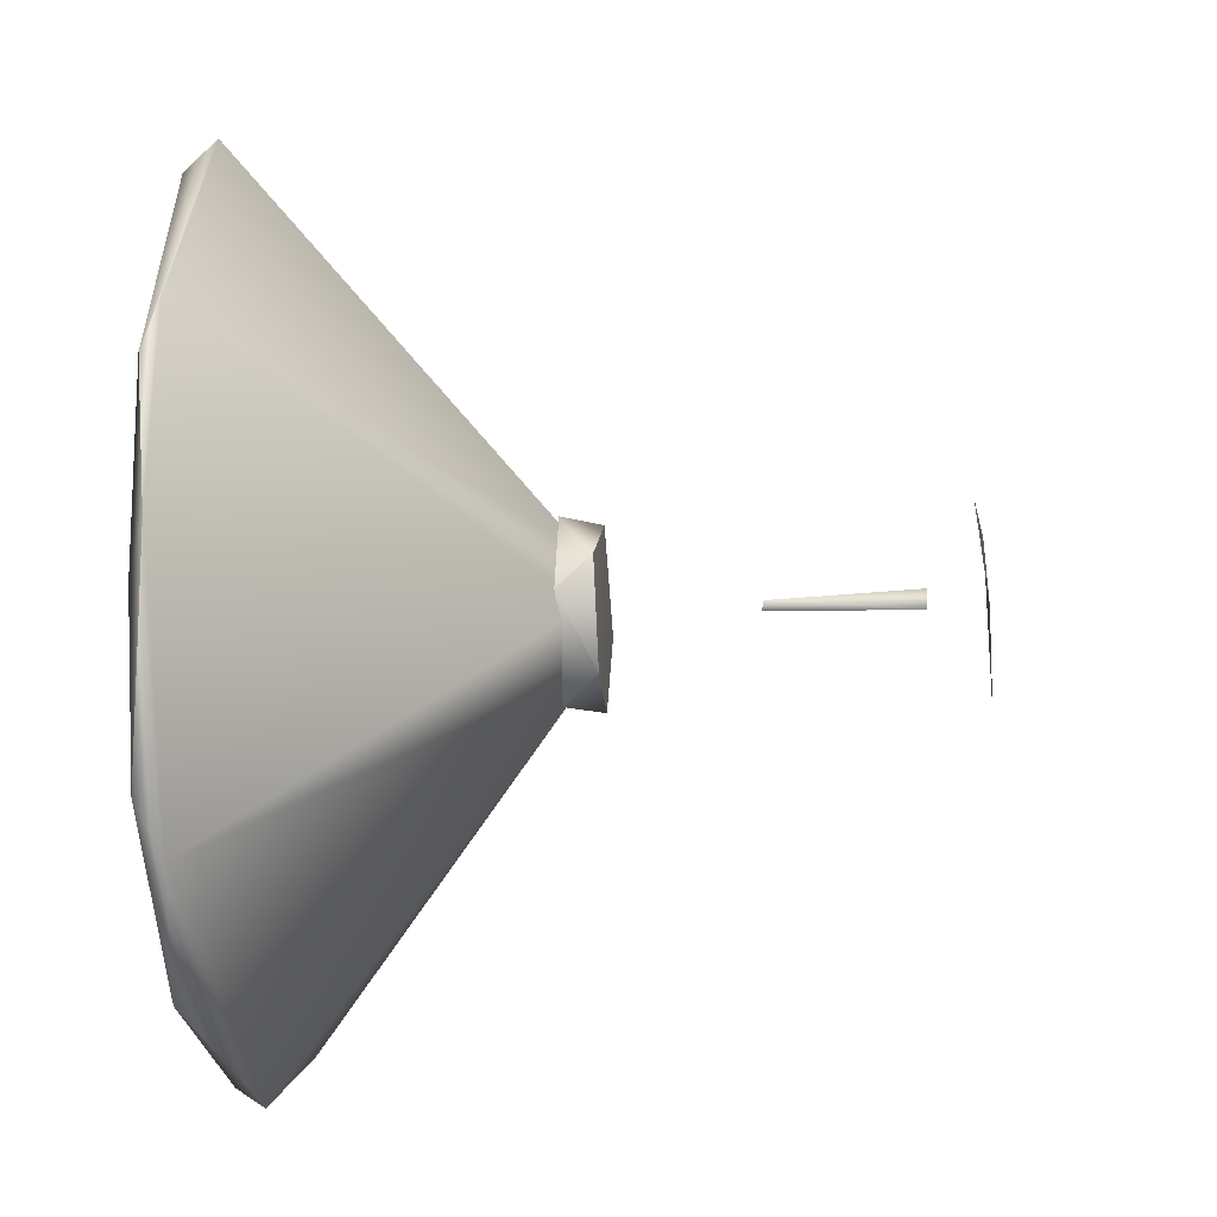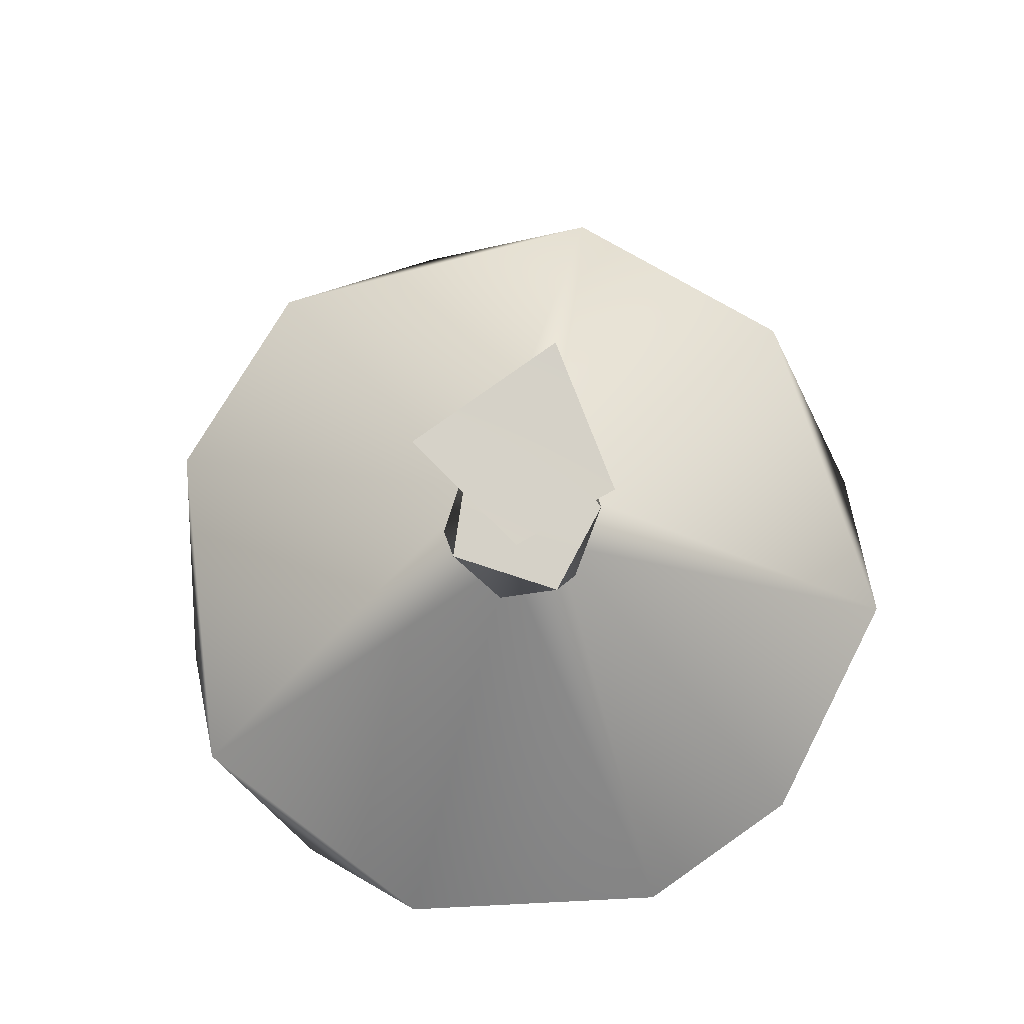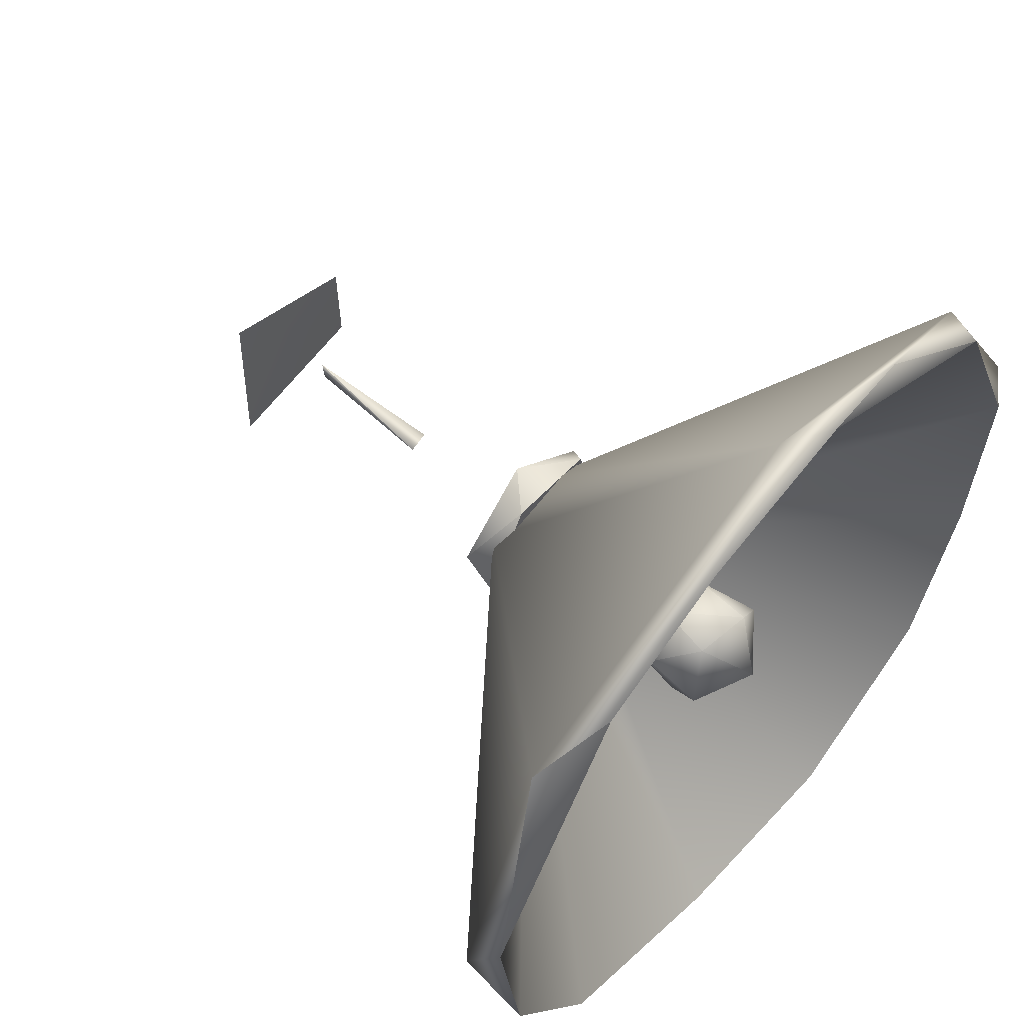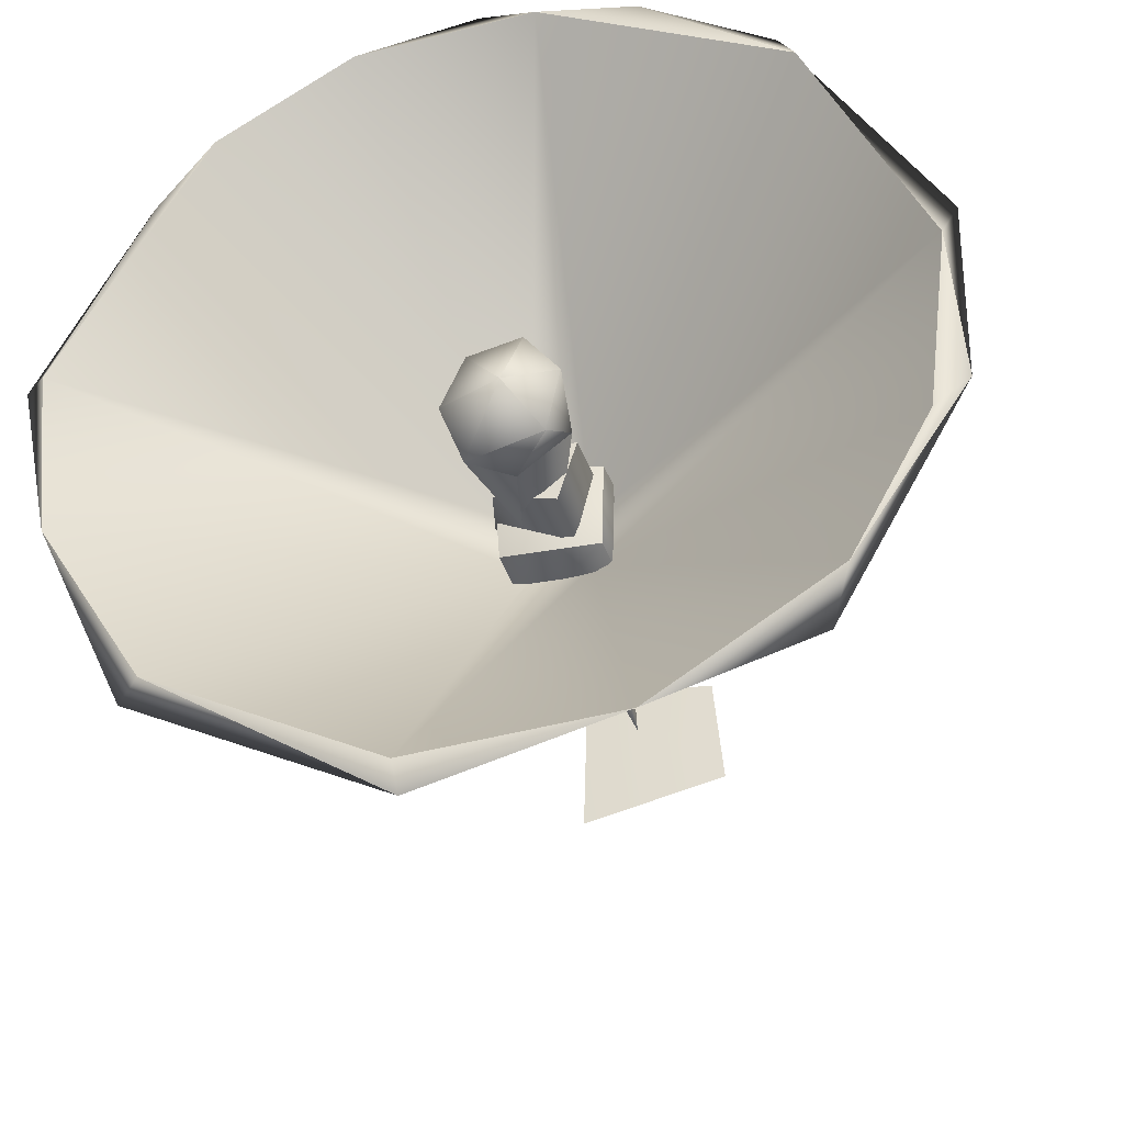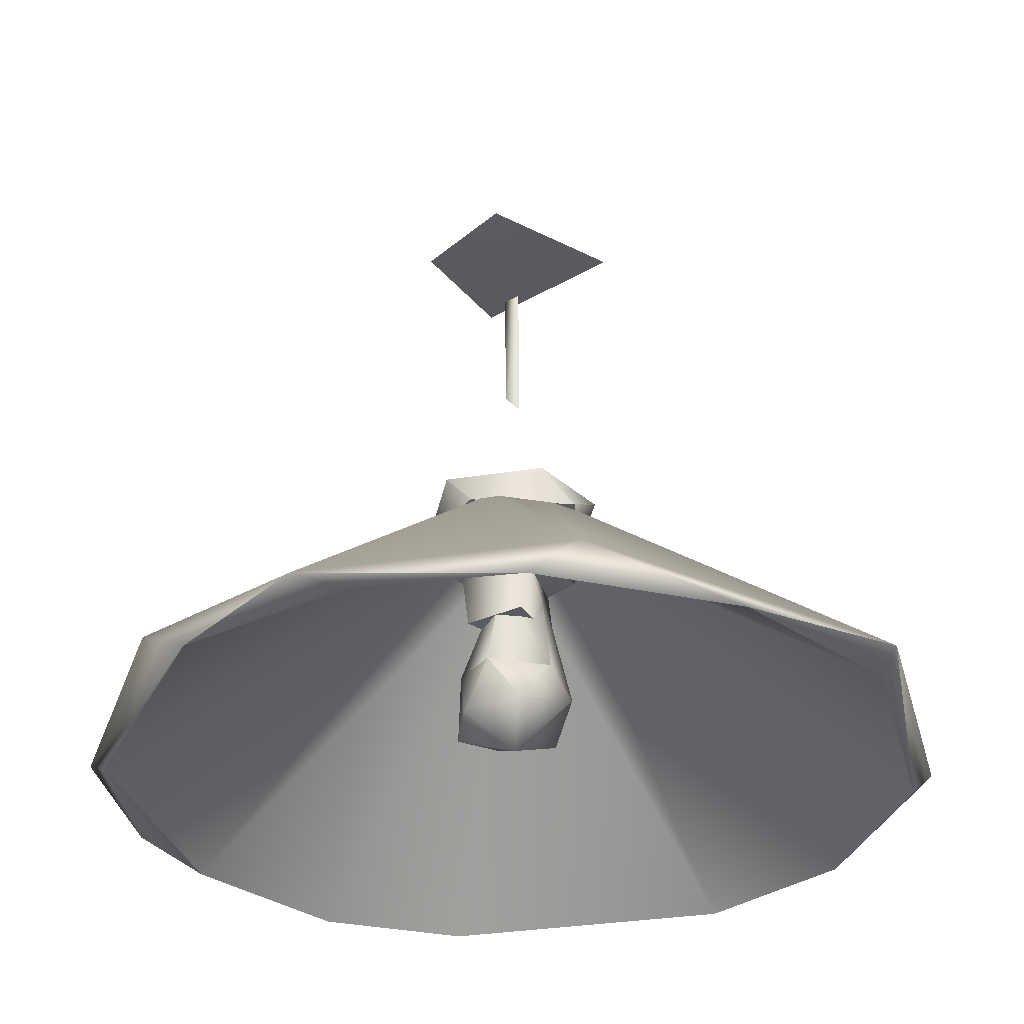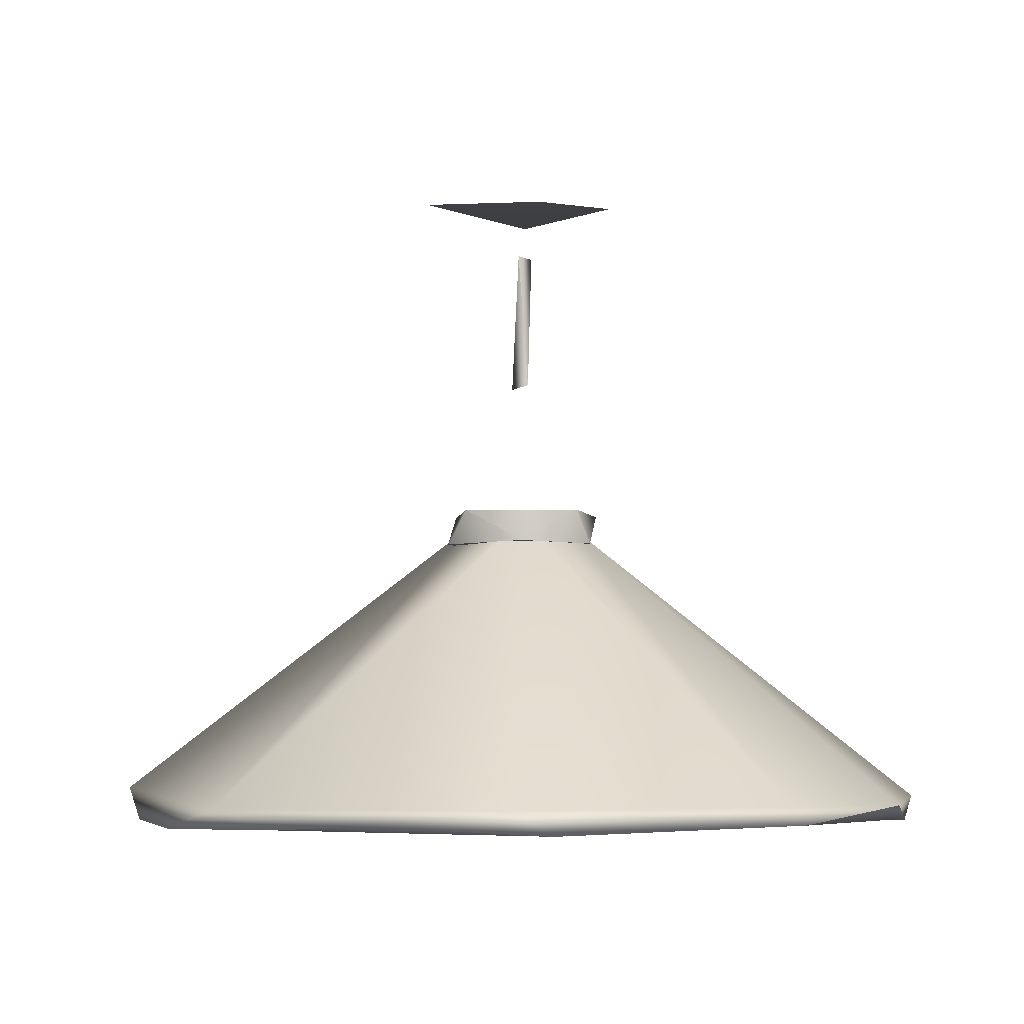
<metadata>
{"format":"obj","ext":"obj","renderer":"f3d","projection":"perspective","resolution":1024,"background":"white","views":[{"elev":-24.9,"azim":95.7,"up":"+Z"},{"elev":78.5,"azim":56.0,"up":"+Y"},{"elev":57.3,"azim":-49.7,"up":"+Z"},{"elev":-36.0,"azim":13.8,"up":"+Z"},{"elev":-32.5,"azim":130.8,"up":"+Y"},{"elev":-4.8,"azim":41.0,"up":"+Y"}]}
</metadata>
<code>
g SM_CeilingLamp_LOD4
v 0.2464 -0.5871 0.2486
v 0.03853 -0.5849 0.3495
v 0.1223 -0.5797 0.3399
v -0.3509 -0.5834 0.04503
v -0.2852 -0.5591 0.2279
v -0.2269 -0.5857 0.2652
v -0.01239 -0.1893 0.001659
v 0.001359 -0.06534 0.008346
v 0.007001 -0.1866 0.001738
v -0.01239 -0.1893 0.001659
v 0.001868 -0.06645 -0.009244
v 0.001359 -0.06534 0.008346
v 0.007001 -0.1866 0.001738
v 0.001868 -0.06645 -0.009244
v -0.01239 -0.1893 0.001659
v 0.001868 -0.06645 -0.009244
v 0.007001 -0.1866 0.001738
v 0.001359 -0.06534 0.008346
v 0.07027 -0.3364 -0.01143
v 0.04852 -0.336 0.05846
v 0.07563 -0.3074 0.01341
v 0.04852 -0.336 0.05846
v -0.004141 -0.3072 0.07548
v 0.07563 -0.3074 0.01341
v -0.0334 -0.3368 0.06715
v -0.004141 -0.3072 0.07548
v 0.04852 -0.336 0.05846
v -0.0334 -0.3368 0.06715
v -0.07256 -0.3073 0.01314
v -0.004141 -0.3072 0.07548
v -0.07256 -0.3073 0.01314
v -0.0334 -0.3368 0.06715
v -0.07269 -0.3359 -0.01287
v -0.07269 -0.3359 -0.01287
v -0.04302 -0.3091 -0.06347
v -0.07256 -0.3073 0.01314
v -0.04302 -0.3091 -0.06347
v -0.07269 -0.3359 -0.01287
v 0.003755 -0.337 -0.07722
v 0.03413 -0.3073 -0.06439
v -0.04302 -0.3091 -0.06347
v 0.003755 -0.337 -0.07722
v 0.03413 -0.3073 -0.06439
v 0.003755 -0.337 -0.07722
v 0.07027 -0.3364 -0.01143
v 0.03413 -0.3073 -0.06439
v 0.07027 -0.3364 -0.01143
v 0.07563 -0.3074 0.01341
v -0.04571 -0.3725 -0.002415
v -0.02766 -0.4316 0.021
v -0.02964 -0.4412 -0.02332
v -0.244 -0.5872 -0.2504
v -0.05733 -0.5824 -0.3421
v -0.05846 -0.5595 -0.3578
v 0.1124 -0.5893 -0.3327
v 0.3235 -0.583 -0.1139
v 0.352 -0.5691 -0.08107
v 0.2592 -0.5887 -0.238
v 0.3429 -0.5824 0.04529
v 0.03849 -0.3759 0.0284
v 0.03728 -0.4388 0.01972
v -0.02766 -0.4316 0.021
v -0.04571 -0.3725 -0.002415
v -0.04571 -0.3725 -0.002415
v -0.02964 -0.4412 -0.02332
v 0.02327 -0.373 -0.03329
v 0.0196 -0.4314 -0.02691
v 0.02327 -0.373 -0.03329
v 0.0196 -0.4314 -0.02691
v 0.03728 -0.4388 0.01972
v 0.03849 -0.3759 0.0284
v -0.02766 -0.4316 0.021
v 0.03728 -0.4388 0.01972
v -0.02964 -0.4412 -0.02332
v 0.0196 -0.4314 -0.02691
v 0.07086 -0.02258 -0.04052
v -0.05774 -0.0201 -0.06956
v -0.05375 -0.0197 0.07453
v 0.06308 -0.02922 0.05095
v 0.046 -0.3163 -0.0329
v 0.04645 -0.3872 0.03373
v 0.04946 -0.3162 0.04045
v 0.04466 -0.3871 -0.04175
v -0.0444 -0.3881 0.04404
v 0.04946 -0.3162 0.04045
v 0.04645 -0.3872 0.03373
v -0.0489 -0.3163 0.03375
v -0.0489 -0.3163 0.03375
v -0.0444 -0.3881 0.04404
v -0.03788 -0.3882 -0.04233
v -0.03375 -0.3164 -0.04834
v -0.03375 -0.3164 -0.04834
v -0.03788 -0.3882 -0.04233
v 0.04466 -0.3871 -0.04175
v 0.046 -0.3163 -0.0329
v -0.03788 -0.3882 -0.04233
v -0.0444 -0.3881 0.04404
v 0.04645 -0.3872 0.03373
v 0.04466 -0.3871 -0.04175
v -0.0334 -0.3368 0.06715
v 0.04852 -0.336 0.05846
v 0.07027 -0.3364 -0.01143
v -0.07269 -0.3359 -0.01287
v 0.003755 -0.337 -0.07722
v 0.07563 -0.3074 0.01341
v -0.004141 -0.3072 0.07548
v 0.03413 -0.3073 -0.06439
v -0.07256 -0.3073 0.01314
v -0.04302 -0.3091 -0.06347
v -0.1119 -0.5887 0.3317
v -0.2269 -0.5857 0.2652
v -0.2852 -0.5591 0.2279
v -0.01272 -0.5684 0.3722
v 0.03853 -0.5849 0.3495
v 0.1223 -0.5797 0.3399
v -0.04437 -0.3135 0.01843
v 0.2305 -0.5665 0.2871
v 0.2464 -0.5871 0.2486
v 0.3429 -0.5824 0.04529
v 0.02658 -0.3155 0.03393
v 0.355 -0.5665 0.08099
v 0.352 -0.5691 -0.08107
v 0.0399 -0.3155 -0.01264
v 0.2423 -0.5677 -0.2772
v 0.2592 -0.5887 -0.238
v 0.1124 -0.5893 -0.3327
v -0.003612 -0.3151 -0.04423
v -0.05846 -0.5595 -0.3578
v -0.266 -0.5656 -0.2574
v -0.244 -0.5872 -0.2504
v -0.3318 -0.5881 -0.1083
v -0.3707 -0.5654 0.04639
v -0.3509 -0.5834 0.04503
v -0.1119 -0.5887 0.3317
v -0.02516 -0.3365 0.02538
v -0.2269 -0.5857 0.2652
v 0.03853 -0.5849 0.3495
v -0.3509 -0.5834 0.04503
v 0.02484 -0.3362 0.02451
v 0.2464 -0.5871 0.2486
v -0.02469 -0.3361 -0.02442
v 0.3429 -0.5824 0.04529
v -0.3318 -0.5881 -0.1083
v 0.025 -0.3365 -0.02546
v -0.244 -0.5872 -0.2504
v 0.3235 -0.583 -0.1139
v -0.05733 -0.5824 -0.3421
v 0.2592 -0.5887 -0.238
v 0.1124 -0.5893 -0.3327
v 0.02003 -0.5412 0.04559
v 0.04757 -0.5338 0.01443
v 0.008545 -0.5647 -0.01153
v 0.02003 -0.5412 0.04559
v 0.008545 -0.5647 -0.01153
v -0.02725 -0.5331 0.04157
v -0.04469 -0.5416 -0.01196
v -0.02725 -0.5331 0.04157
v 0.008545 -0.5647 -0.01153
v -0.04469 -0.5416 -0.01196
v 0.008545 -0.5647 -0.01153
v -0.03313 -0.5095 -0.04103
v 0.03556 -0.5316 -0.04003
v -0.03313 -0.5095 -0.04103
v 0.008545 -0.5647 -0.01153
v 0.04757 -0.5338 0.01443
v 0.03556 -0.5316 -0.04003
v 0.008545 -0.5647 -0.01153
v -0.04819 -0.4947 0.007795
v -0.02725 -0.5331 0.04157
v -0.04469 -0.5416 -0.01196
v 0.03556 -0.5316 -0.04003
v 0.04757 -0.5338 0.01443
v 0.04501 -0.4875 -0.00999
v 0.04501 -0.4875 -0.00999
v 0.04757 -0.5338 0.01443
v 0.0299 -0.4866 0.0341
v 0.02003 -0.5412 0.04559
v 0.0299 -0.4866 0.0341
v 0.04757 -0.5338 0.01443
v 0.02003 -0.5412 0.04559
v -0.01586 -0.4847 0.03981
v 0.0299 -0.4866 0.0341
v -0.02725 -0.5331 0.04157
v -0.01586 -0.4847 0.03981
v 0.02003 -0.5412 0.04559
v -0.04819 -0.4947 0.007795
v -0.01586 -0.4847 0.03981
v -0.02725 -0.5331 0.04157
v -0.04819 -0.4947 0.007795
v -0.04469 -0.5416 -0.01196
v -0.03313 -0.5095 -0.04103
v 0.002549 -0.4904 -0.04654
v -0.03313 -0.5095 -0.04103
v 0.03556 -0.5316 -0.04003
v 0.04501 -0.4875 -0.00999
v 0.002549 -0.4904 -0.04654
v 0.03556 -0.5316 -0.04003
v 0.01324 -0.3882 -0.000347
v -0.009418 -0.3904 0.02273
v -0.01799 -0.3928 -0.01918
v 0.0299 -0.4866 0.0341
v 0.01324 -0.3882 -0.000347
v 0.04501 -0.4875 -0.00999
v 0.01324 -0.3882 -0.000347
v 0.0299 -0.4866 0.0341
v -0.009418 -0.3904 0.02273
v -0.01586 -0.4847 0.03981
v -0.009418 -0.3904 0.02273
v 0.0299 -0.4866 0.0341
v -0.009418 -0.3904 0.02273
v -0.01586 -0.4847 0.03981
v -0.04819 -0.4947 0.007795
v -0.04819 -0.4947 0.007795
v -0.01799 -0.3928 -0.01918
v -0.009418 -0.3904 0.02273
v -0.03313 -0.5095 -0.04103
v -0.01799 -0.3928 -0.01918
v -0.04819 -0.4947 0.007795
v -0.01799 -0.3928 -0.01918
v -0.03313 -0.5095 -0.04103
v 0.002549 -0.4904 -0.04654
v -0.01799 -0.3928 -0.01918
v 0.002549 -0.4904 -0.04654
v 0.01324 -0.3882 -0.000347
v 0.04501 -0.4875 -0.00999
v 0.01324 -0.3882 -0.000347
v 0.002549 -0.4904 -0.04654
f 3 2 1
f 6 5 4
f 9 8 7
f 12 11 10
f 15 14 13
f 18 17 16
f 21 20 19
f 24 23 22
f 27 26 25
f 30 29 28
f 33 32 31
f 36 35 34
f 39 38 37
f 42 41 40
f 45 44 43
f 48 47 46
f 51 50 49
f 54 53 52
f 53 54 55
f 58 57 56
f 56 57 59
f 62 61 60
f 60 63 62
f 66 65 64
f 67 65 66
f 70 69 68
f 71 70 68
f 74 73 72
f 74 75 73
f 78 77 76
f 78 76 79
f 82 81 80
f 83 80 81
f 86 85 84
f 85 87 84
f 90 89 88
f 91 90 88
f 94 93 92
f 95 94 92
f 98 97 96
f 98 96 99
f 102 101 100
f 102 100 103
f 102 103 104
f 107 106 105
f 107 108 106
f 107 109 108
f 112 111 110
f 113 112 110
f 113 110 114
f 113 114 115
f 113 116 112
f 117 113 115
f 117 115 118
f 118 119 117
f 117 120 113
f 116 113 120
f 121 117 119
f 117 121 120
f 119 122 121
f 120 121 123
f 122 123 121
f 124 123 122
f 124 122 125
f 125 126 124
f 123 124 127
f 126 128 124
f 128 127 124
f 129 127 128
f 127 129 116
f 128 130 129
f 129 130 131
f 132 116 129
f 131 132 129
f 112 116 132
f 132 131 133
f 132 133 112
f 136 135 134
f 134 135 137
f 136 138 135
f 139 137 135
f 137 139 140
f 135 138 141
f 140 139 142
f 143 141 138
f 144 142 139
f 145 141 143
f 146 142 144
f 145 147 141
f 144 141 147
f 144 148 146
f 149 144 147
f 148 144 149
f 152 151 150
f 155 154 153
f 158 157 156
f 161 160 159
f 164 163 162
f 167 166 165
f 170 169 168
f 173 172 171
f 176 175 174
f 179 178 177
f 182 181 180
f 185 184 183
f 188 187 186
f 191 190 189
f 194 193 192
f 197 196 195
f 200 199 198
f 203 202 201
f 206 205 204
f 209 208 207
f 212 211 210
f 215 214 213
f 218 217 216
f 221 220 219
f 224 223 222
f 227 226 225

</code>
